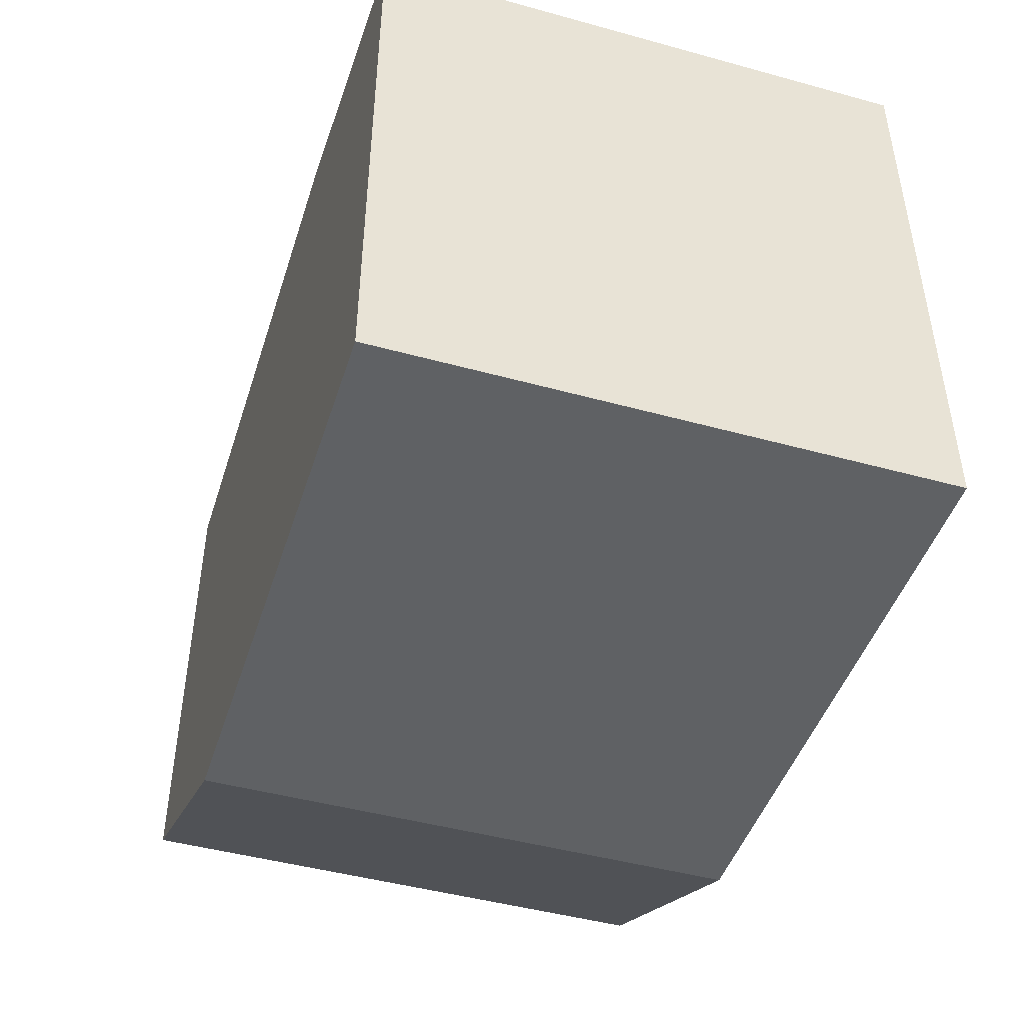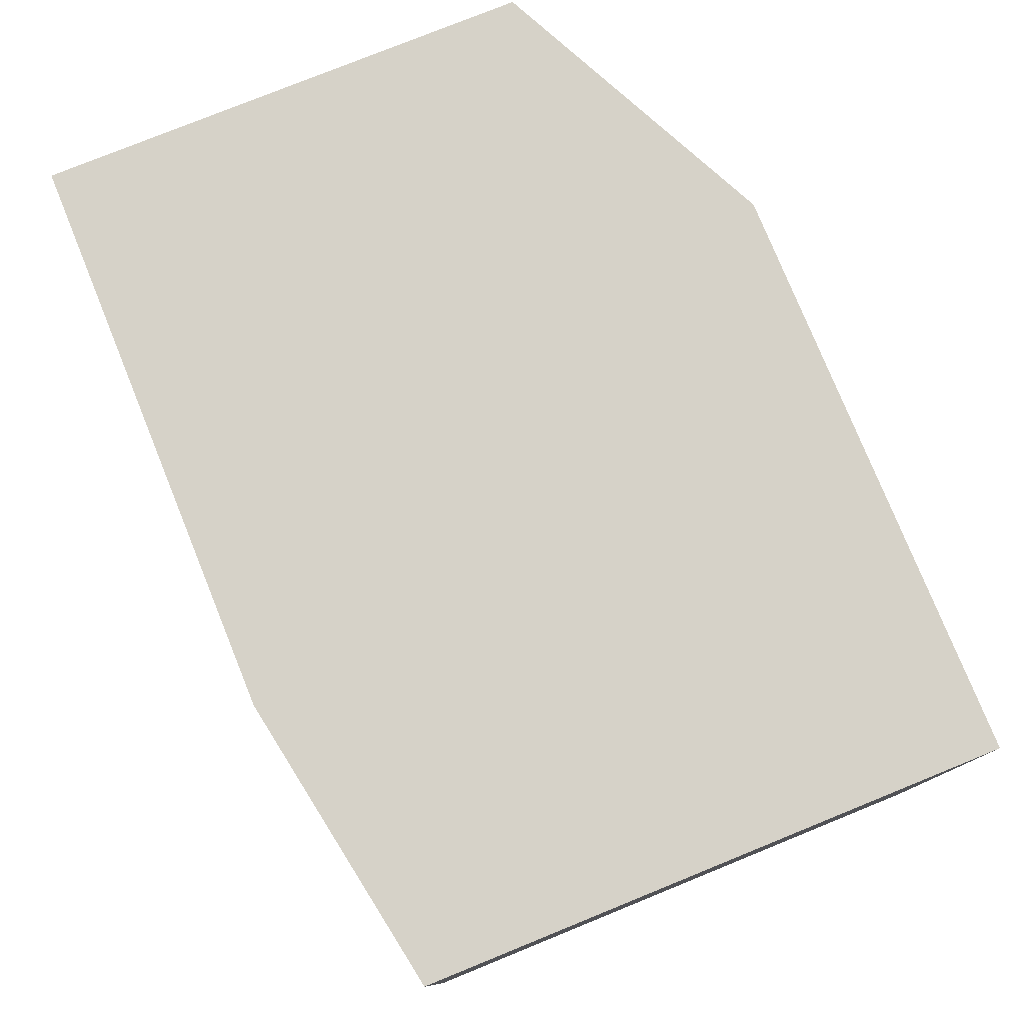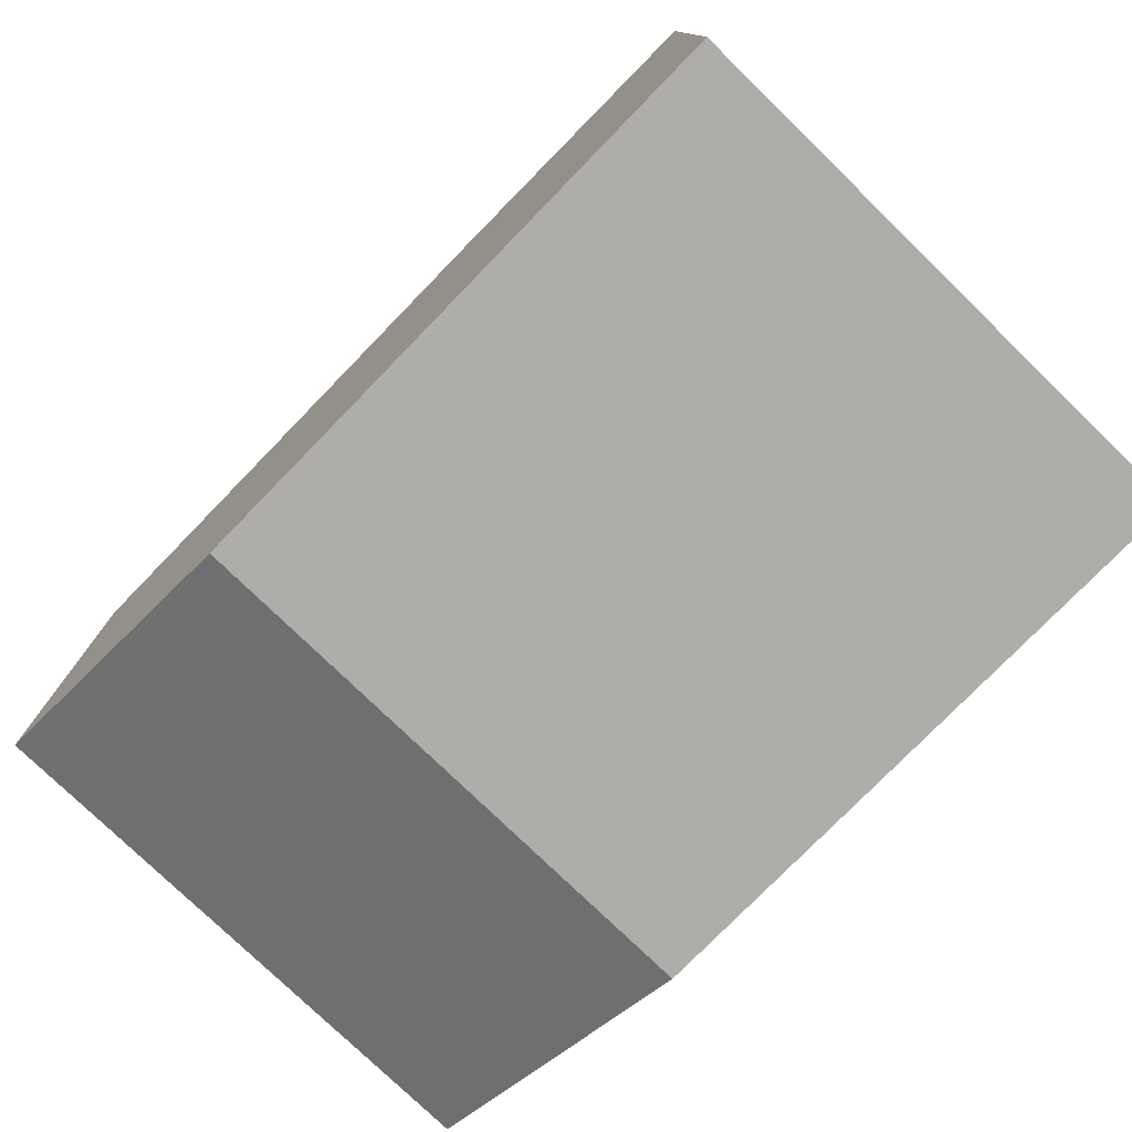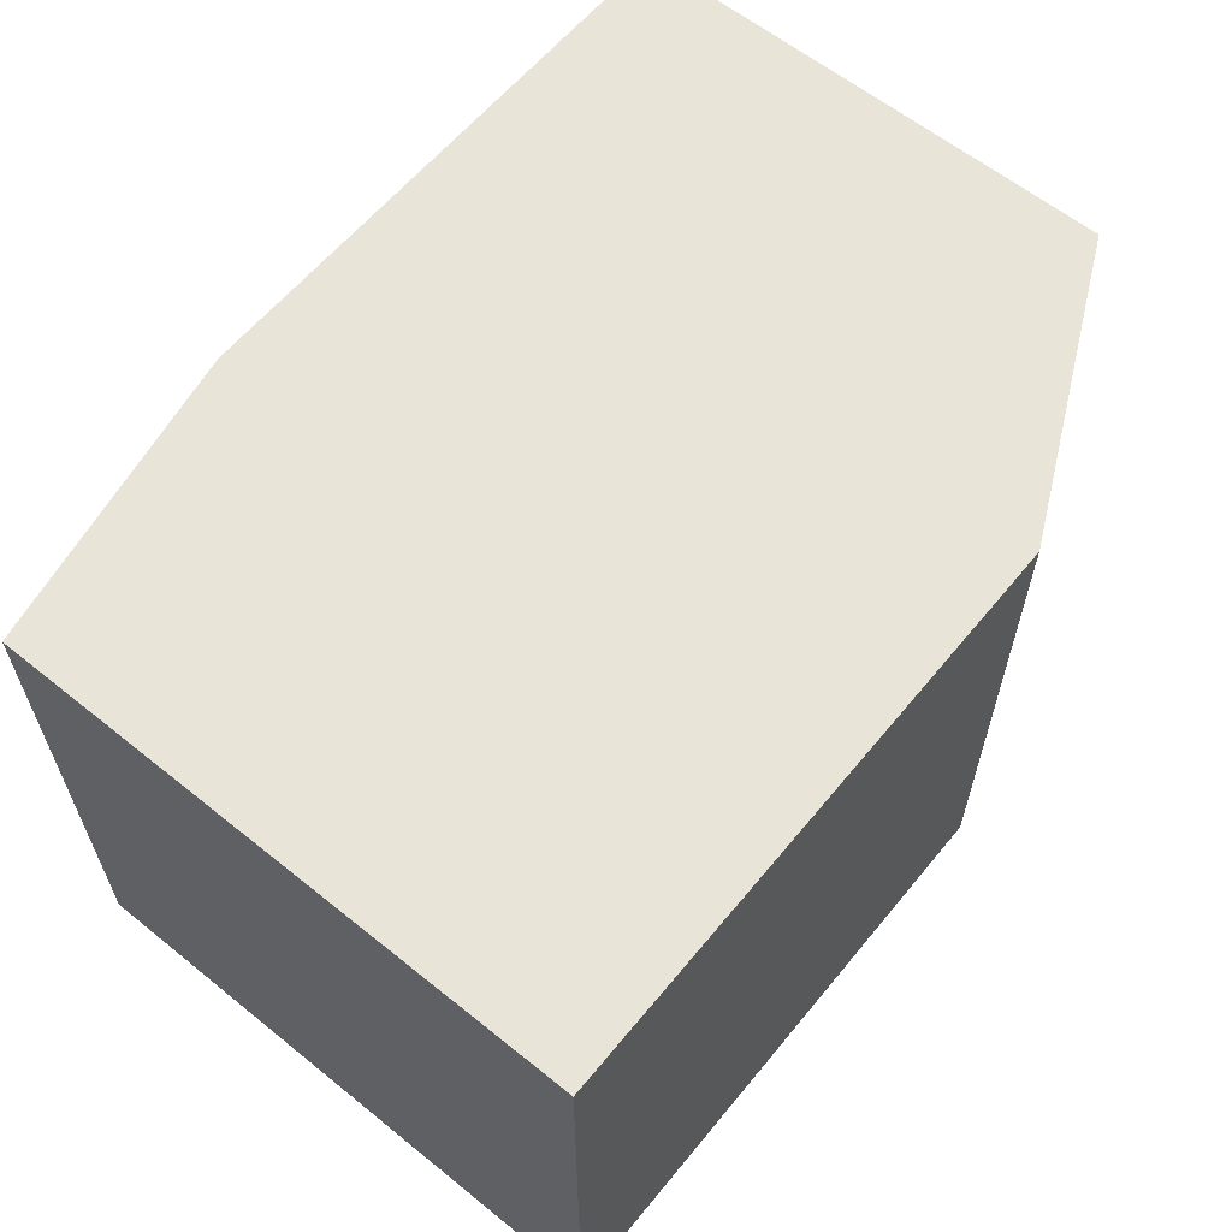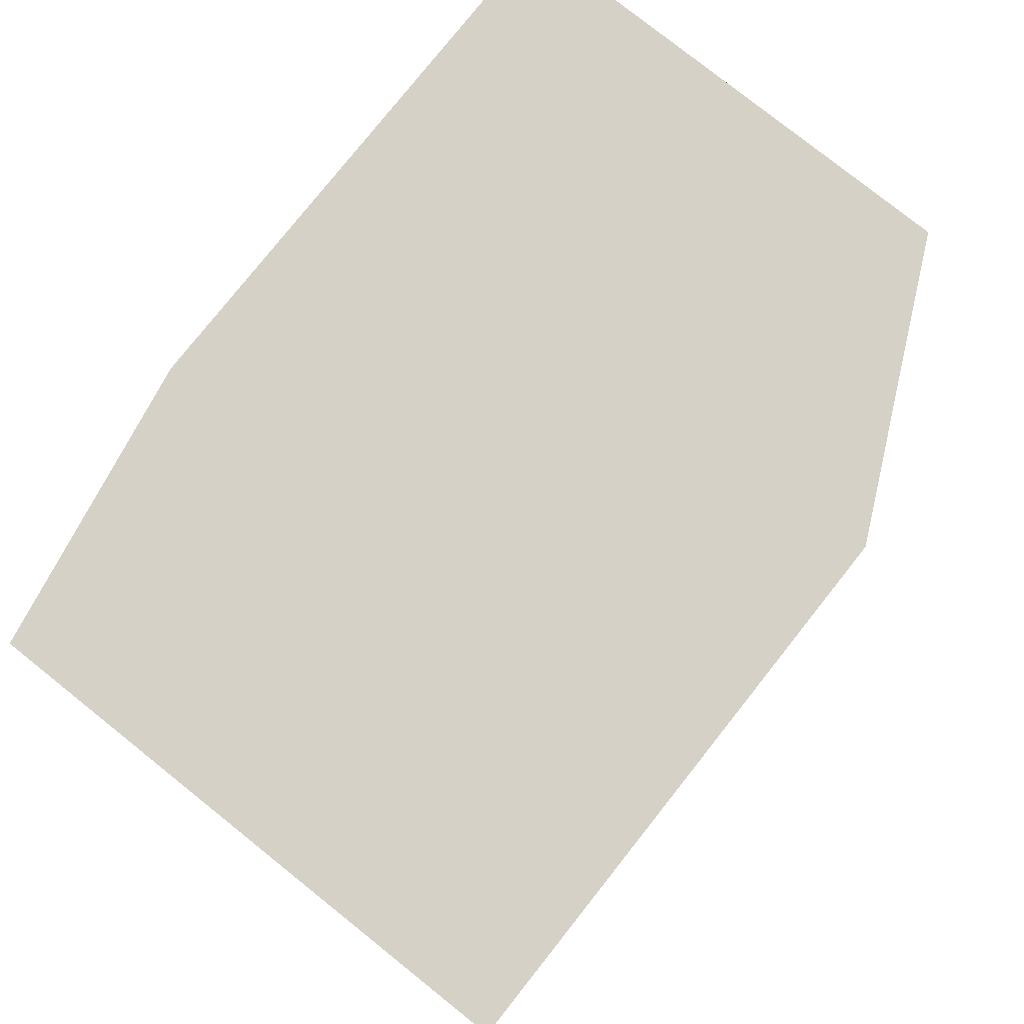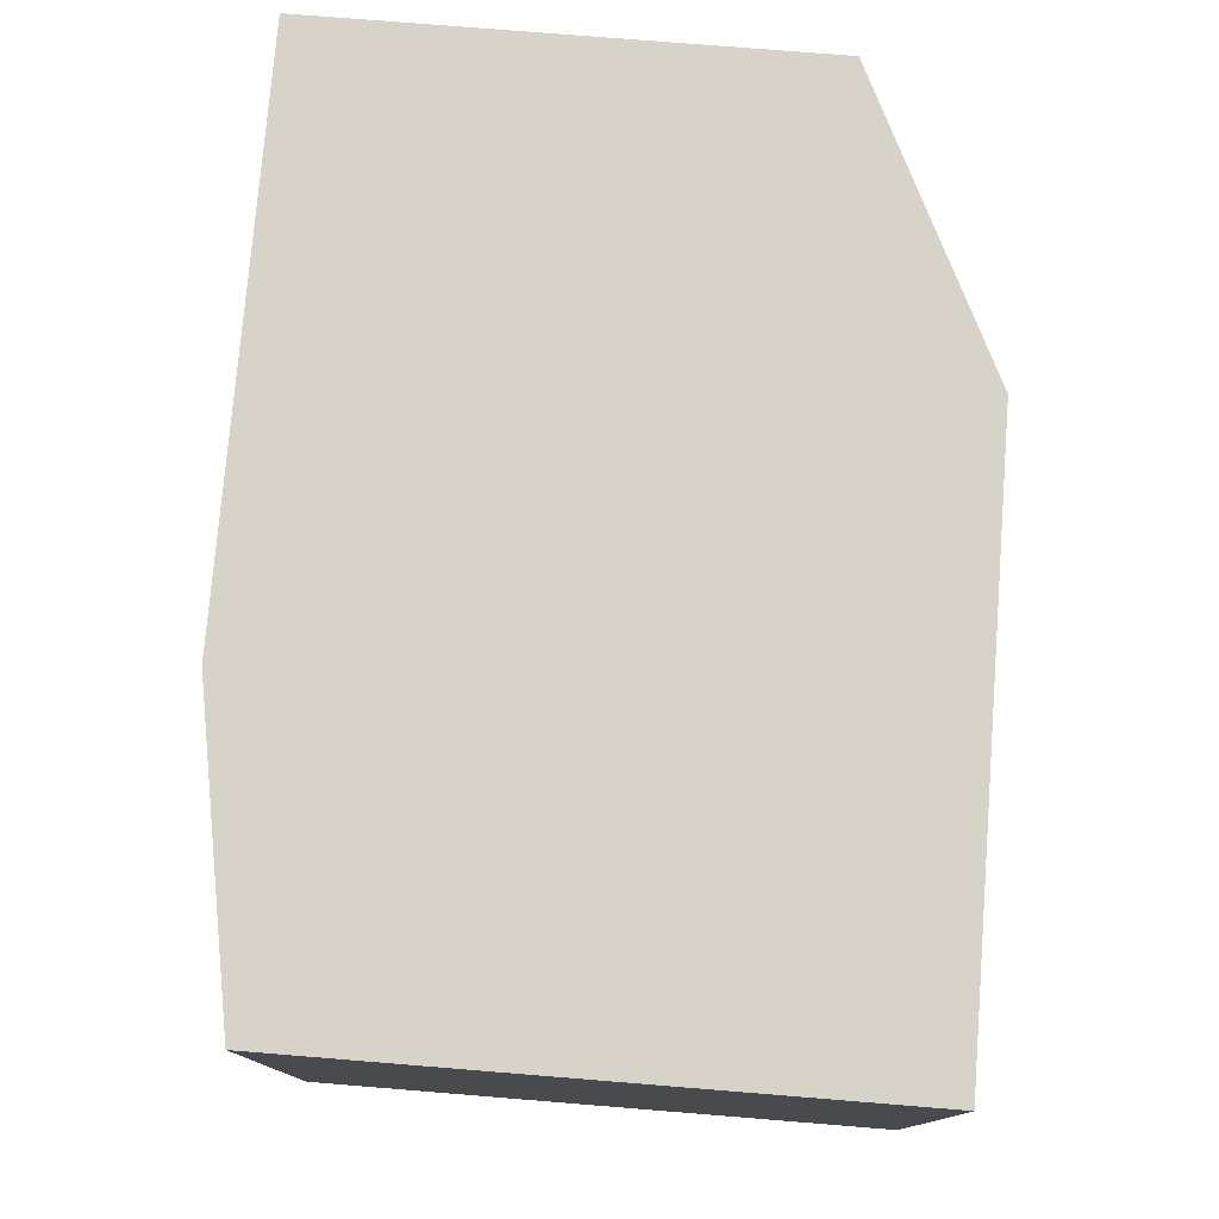
<metadata>
{"format":"obj","ext":"obj","renderer":"f3d","projection":"perspective","resolution":1024,"background":"white","views":[{"elev":-46.0,"azim":-107.5,"up":"+Y"},{"elev":77.9,"azim":-112.1,"up":"+Z"},{"elev":-77.1,"azim":-134.2,"up":"+Y"},{"elev":61.3,"azim":-50.7,"up":"+Z"},{"elev":79.5,"azim":-51.5,"up":"+Z"},{"elev":76.9,"azim":-85.4,"up":"+Z"}]}
</metadata>
<code>
g sbg_lostsector_df_box03_m
v -0.39 0.54 0
v -0.39 0 0
v 0.15 0 0
v 0.42 0.13 0
v 0.42 0.59 0
v -0.11 0.59 0
v -0.39 0.54 0.5
v -0.39 0 0.5
v 0.15 0 0.5
v 0.42 0.13 0.5
v 0.42 0.59 0.5
v -0.11 0.59 0.5
g sbg_lostsector_df_box03_m_0
f 6 5 4
f 6 4 3
f 6 3 2
f 6 2 1
f 5 10 4
f 10 5 11
f 6 11 5
f 11 6 12
f 4 9 3
f 9 4 10
f 3 8 2
f 8 3 9
f 2 7 1
f 7 2 8
f 1 12 6
f 12 1 7
f 10 11 12
f 9 10 12
f 8 9 12
f 7 8 12

</code>
